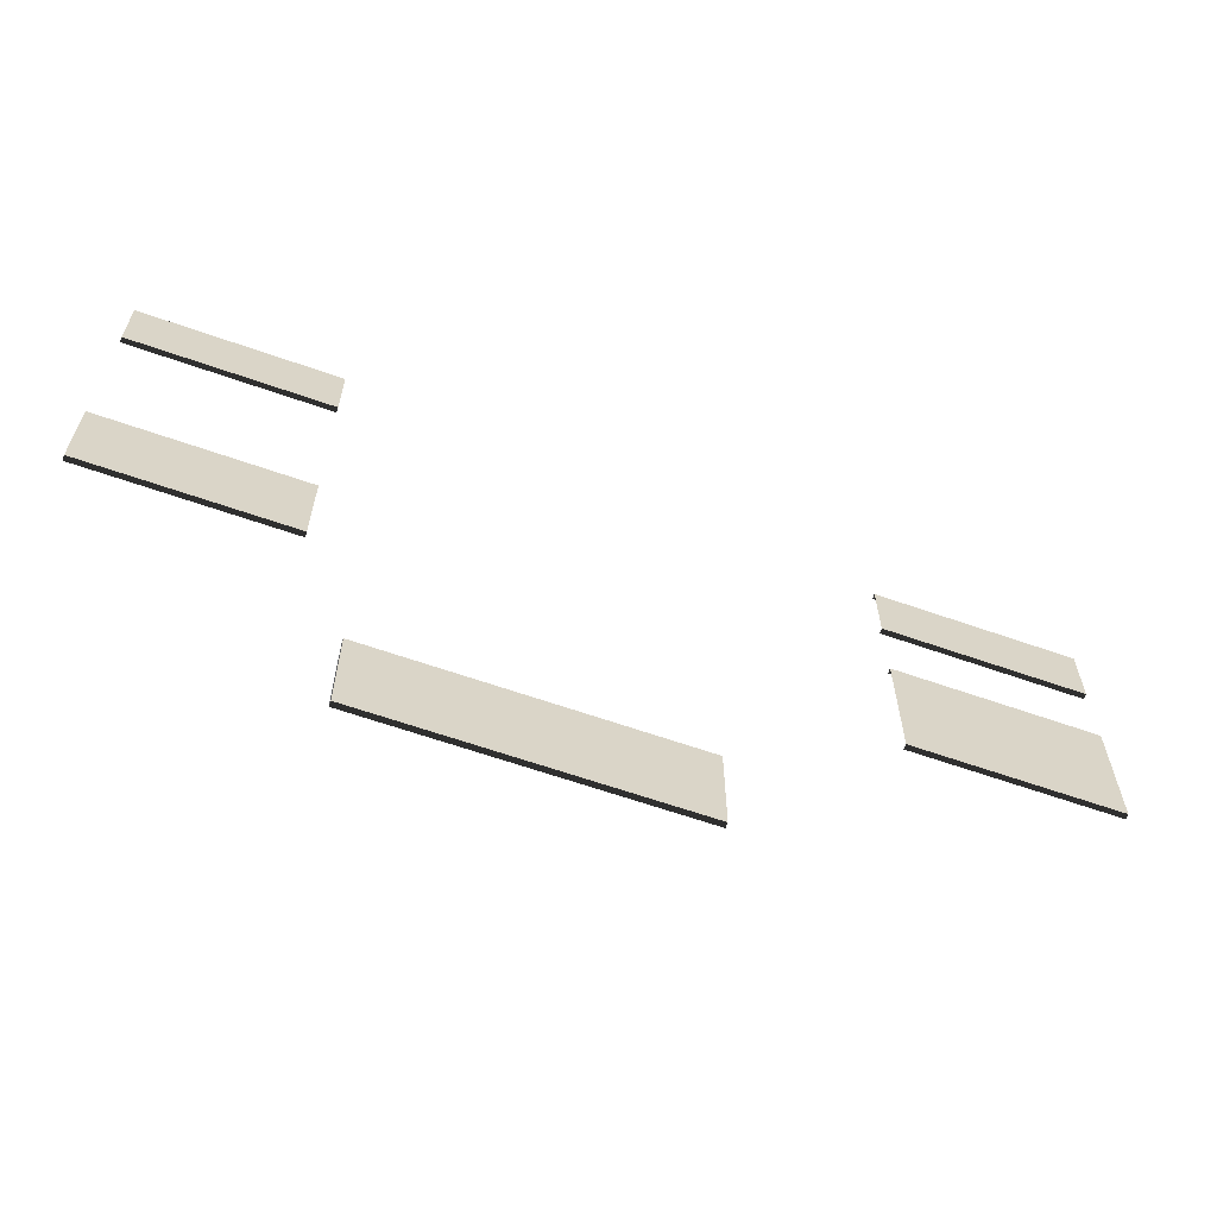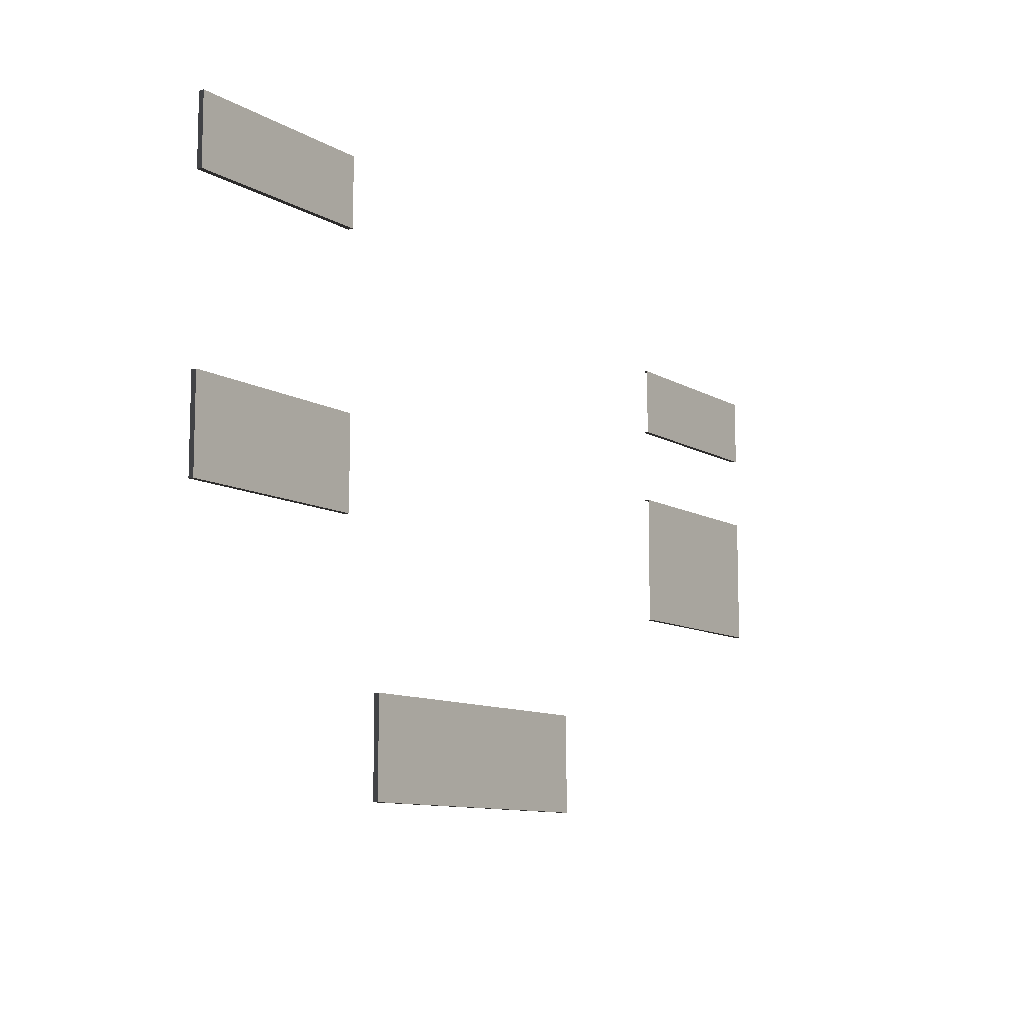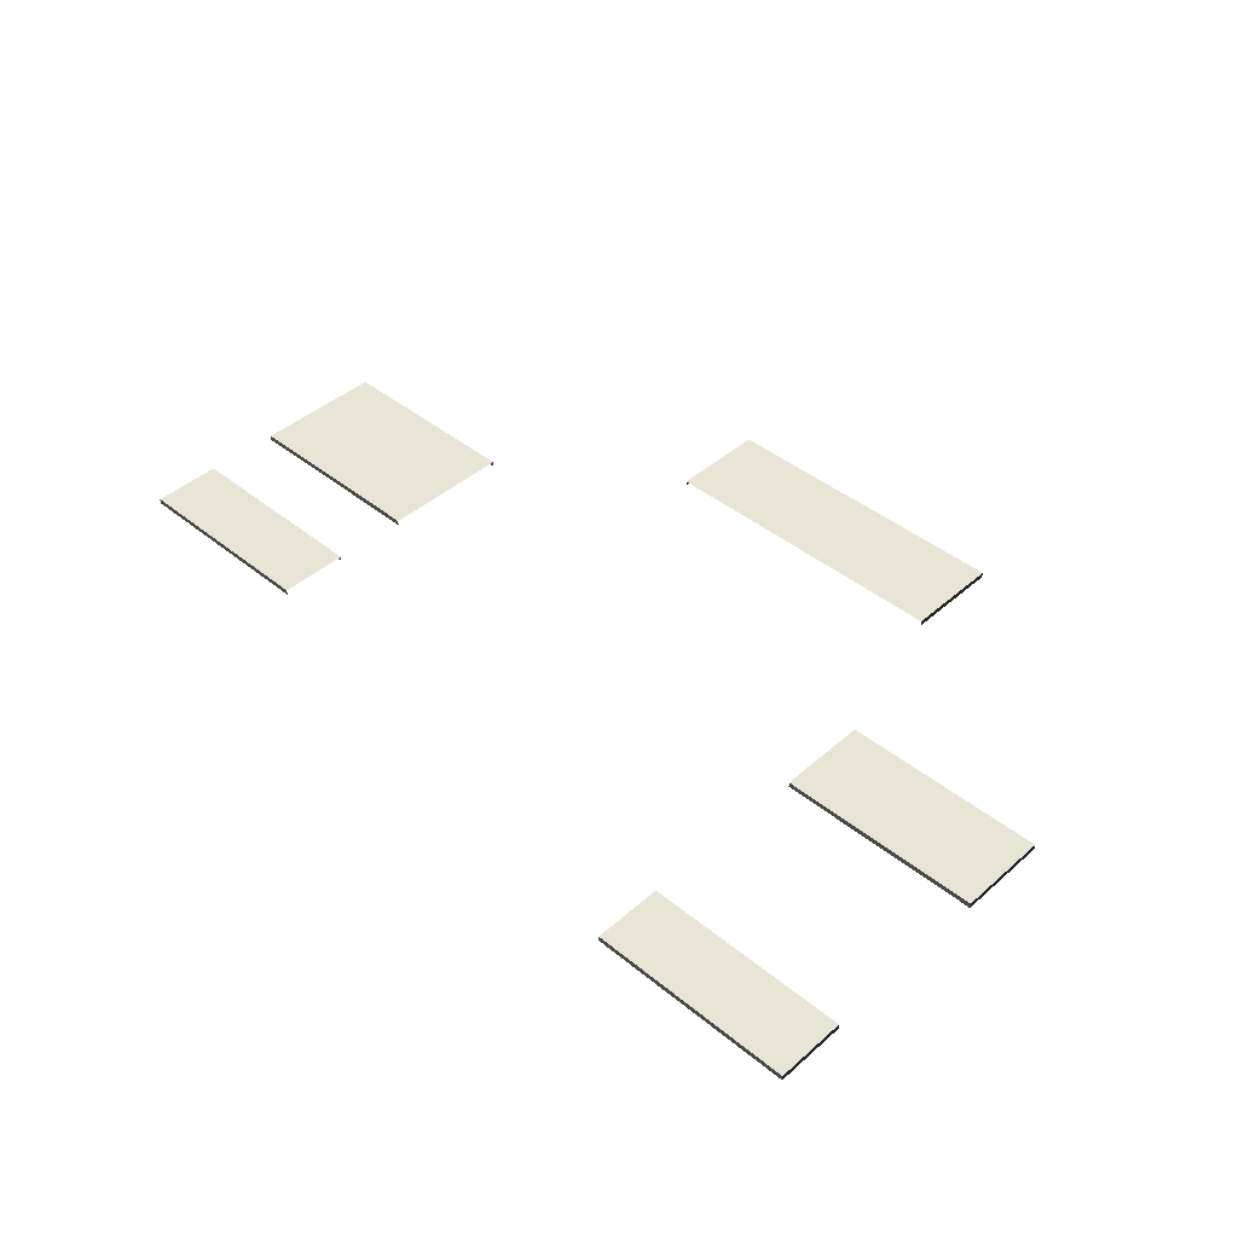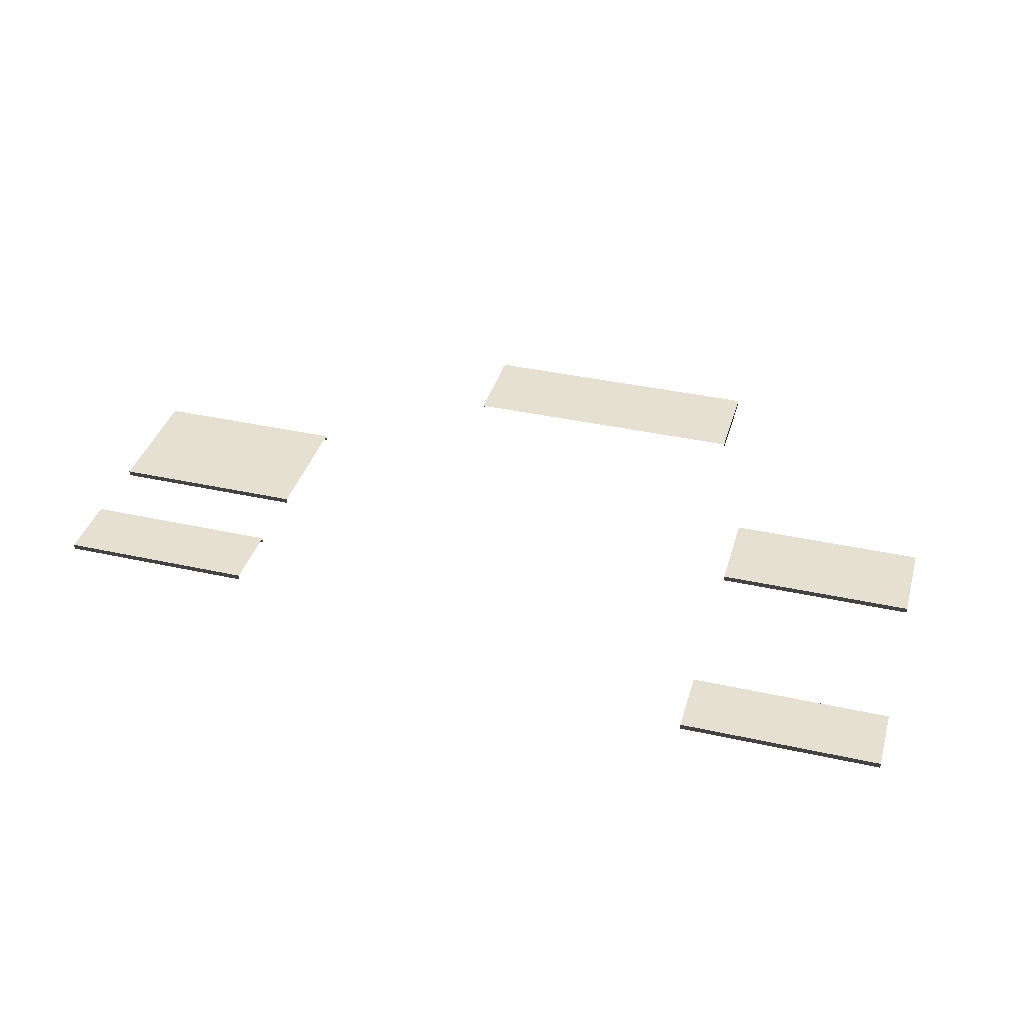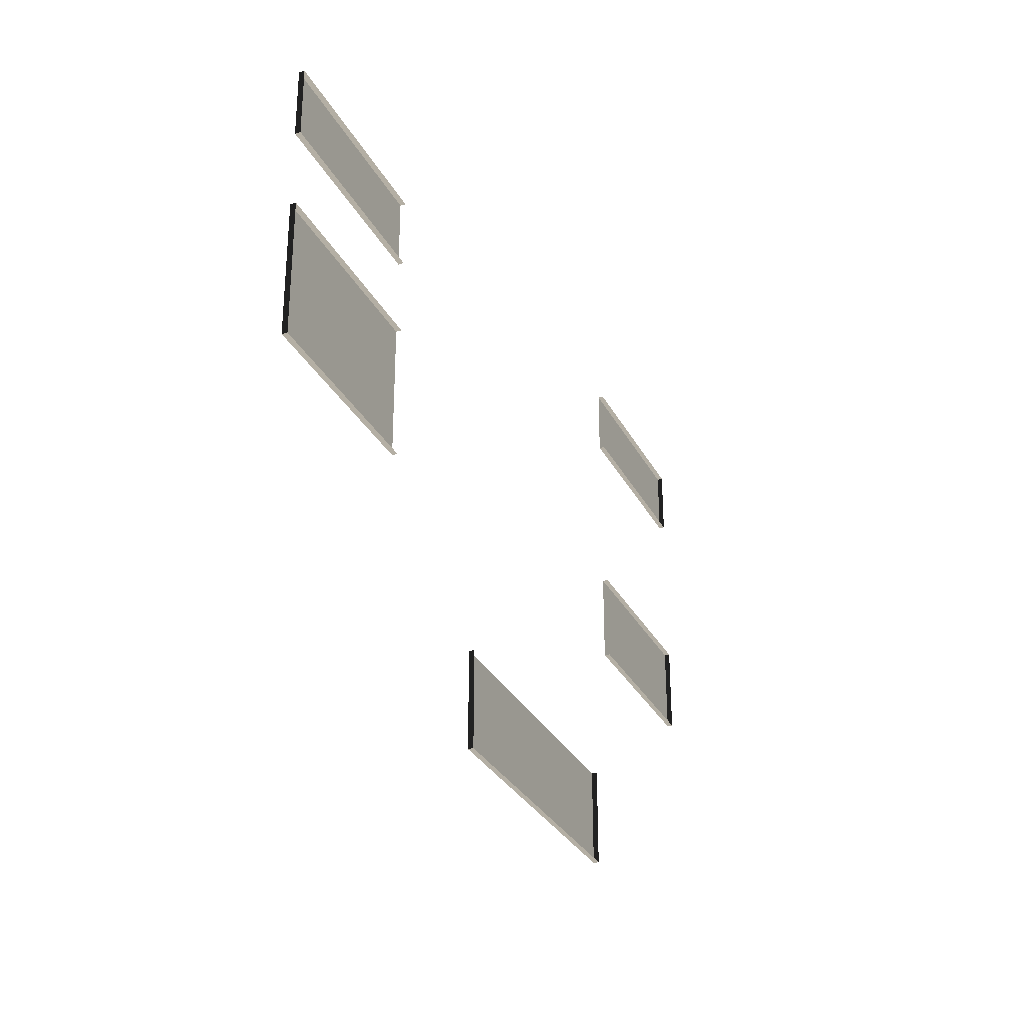
<metadata>
{"format":"obj","ext":"obj","renderer":"f3d","projection":"perspective","resolution":1024,"background":"white","views":[{"elev":-63.2,"azim":160.4,"up":"+Z"},{"elev":-10.2,"azim":124.7,"up":"+Z"},{"elev":42.7,"azim":43.9,"up":"+Y"},{"elev":37.8,"azim":15.8,"up":"+Y"},{"elev":-30.3,"azim":-66.6,"up":"+Z"}]}
</metadata>
<code>
v -1.946 -0.0005359 -6.808
v -1.946 0.09946 -6.808
v -1.946 0.09946 -4.967
v -1.946 -0.0005359 -4.967
v -1.946 0.09946 -6.808
v 3.837 0.09946 -6.808
v 3.837 0.09946 -4.967
v -1.946 0.09946 -4.967
v 3.837 0.09946 -6.808
v 3.837 -0.0005359 -6.808
v 3.837 -0.0005359 -4.967
v 3.837 0.09946 -4.967
v 3.837 -0.0005359 -6.808
v 3.837 0.09946 -6.808
v -1.946 0.09946 -6.808
v -1.946 -0.0005359 -6.808
v 8.509 -0.0005359 -2.009
v 8.509 0.09946 -2.009
v 4.709 0.09946 -2.009
v 4.709 -0.0005359 -2.009
v 8.509 0.09946 -2.009
v 8.509 0.09946 -0.2789
v 4.709 0.09946 -0.2789
v 4.709 0.09946 -2.009
v 8.509 0.09946 -0.2789
v 8.509 -0.0005359 -0.2789
v 4.709 -0.0005359 -0.2789
v 4.709 0.09946 -0.2789
v 8.509 -0.0005359 -0.2789
v 8.509 0.09946 -0.2789
v 8.509 0.09946 -2.009
v 8.509 -0.0005359 -2.009
v 8.509 -0.0005359 2.989
v 8.509 0.09946 2.989
v 4.709 0.09946 2.989
v 4.709 -0.0005359 2.989
v 8.509 0.09946 2.989
v 8.509 0.09946 4.296
v 4.709 0.09946 4.296
v 4.709 0.09946 2.989
v 8.509 0.09946 4.296
v 8.509 -0.0005359 4.296
v 4.709 -0.0005359 4.296
v 4.709 0.09946 4.296
v 8.509 -0.0005359 4.296
v 8.509 0.09946 4.296
v 8.509 0.09946 2.989
v 8.509 -0.0005359 2.989
v -8.896 -0.0005359 -0.2789
v -8.896 0.09946 -0.2789
v -5.096 0.09946 -0.2789
v -5.096 -0.0005359 -0.2789
v -8.896 0.09946 -0.2789
v -8.896 0.09946 -2.779
v -5.096 0.09946 -2.779
v -5.096 0.09946 -0.2789
v -8.896 0.09946 -2.779
v -8.896 -0.0005359 -2.779
v -5.096 -0.0005359 -2.779
v -5.096 0.09946 -2.779
v -8.896 -0.0005359 -2.779
v -8.896 0.09946 -2.779
v -8.896 0.09946 -0.2789
v -8.896 -0.0005359 -0.2789
v -8.896 -0.0005359 2.467
v -8.896 0.09946 2.467
v -5.096 0.09946 2.467
v -5.096 -0.0005359 2.467
v -8.896 0.09946 2.467
v -8.896 0.09946 1.159
v -5.096 0.09946 1.159
v -5.096 0.09946 2.467
v -8.896 0.09946 1.159
v -8.896 -0.0005359 1.159
v -5.096 -0.0005359 1.159
v -5.096 0.09946 1.159
v -8.896 -0.0005359 1.159
v -8.896 0.09946 1.159
v -8.896 0.09946 2.467
v -8.896 -0.0005359 2.467
g TS_MB_12_A_216654_56
f 1 3 2
f 1 4 3
f 5 7 6
f 5 8 7
f 9 11 10
f 9 12 11
f 13 15 14
f 13 16 15
f 17 19 18
f 17 20 19
f 21 23 22
f 21 24 23
f 25 27 26
f 25 28 27
f 29 31 30
f 29 32 31
f 33 35 34
f 33 36 35
f 37 39 38
f 37 40 39
f 41 43 42
f 41 44 43
f 45 47 46
f 45 48 47
f 49 51 50
f 49 52 51
f 53 55 54
f 53 56 55
f 57 59 58
f 57 60 59
f 61 63 62
f 61 64 63
f 65 67 66
f 65 68 67
f 69 71 70
f 69 72 71
f 73 75 74
f 73 76 75
f 77 79 78
f 77 80 79

</code>
